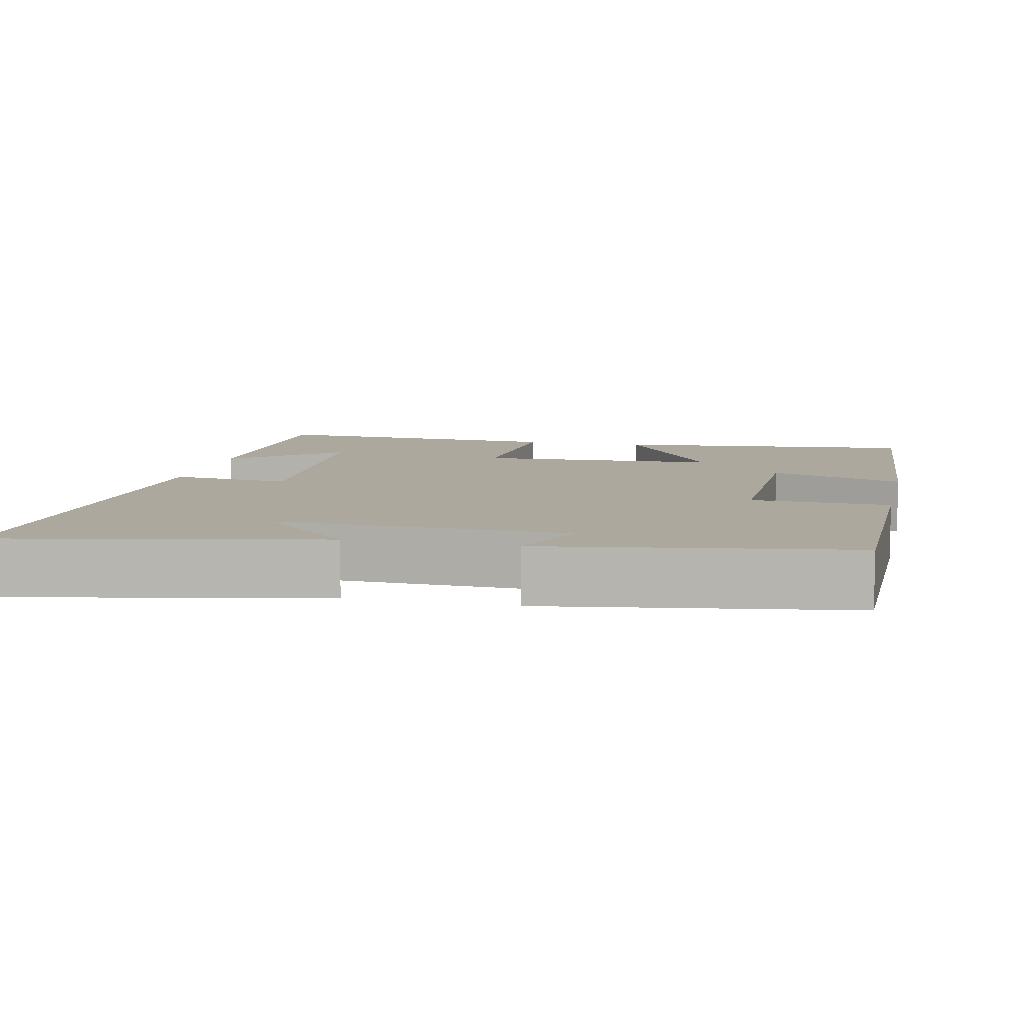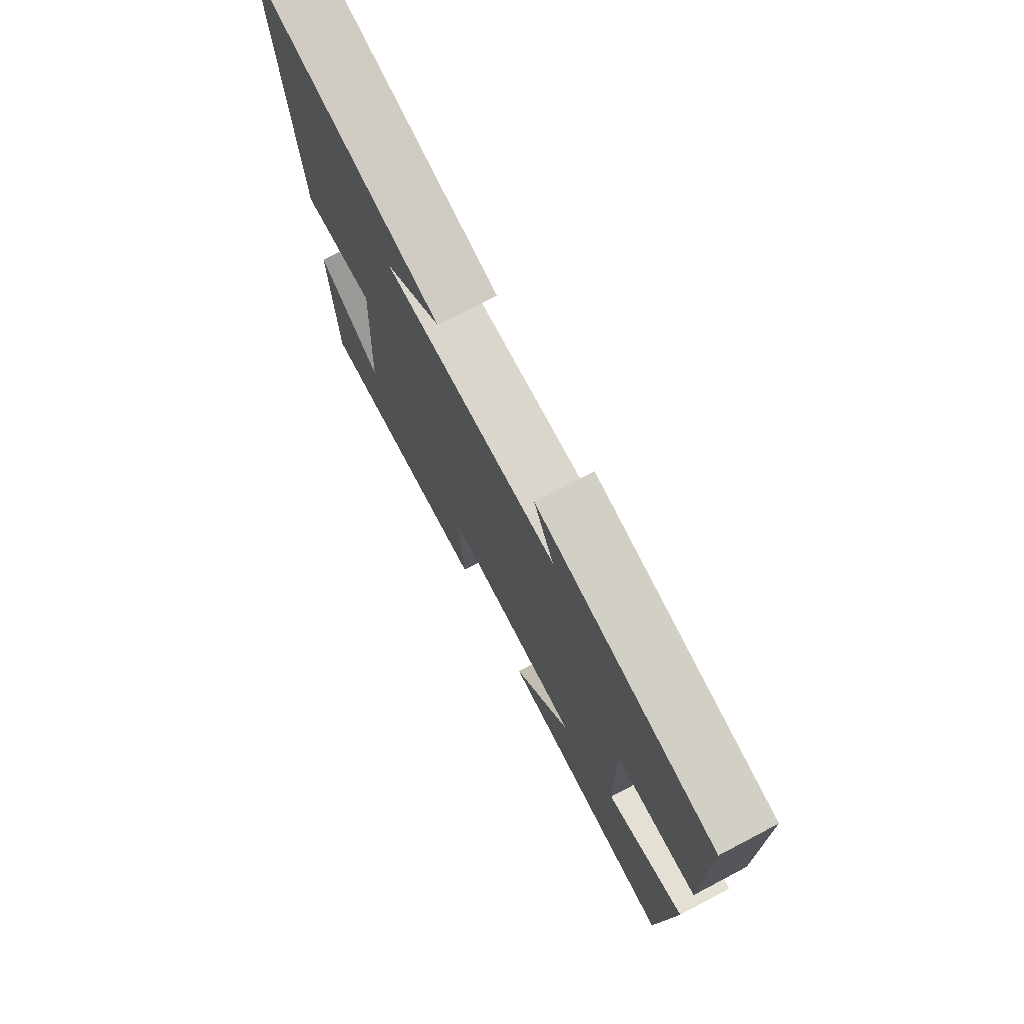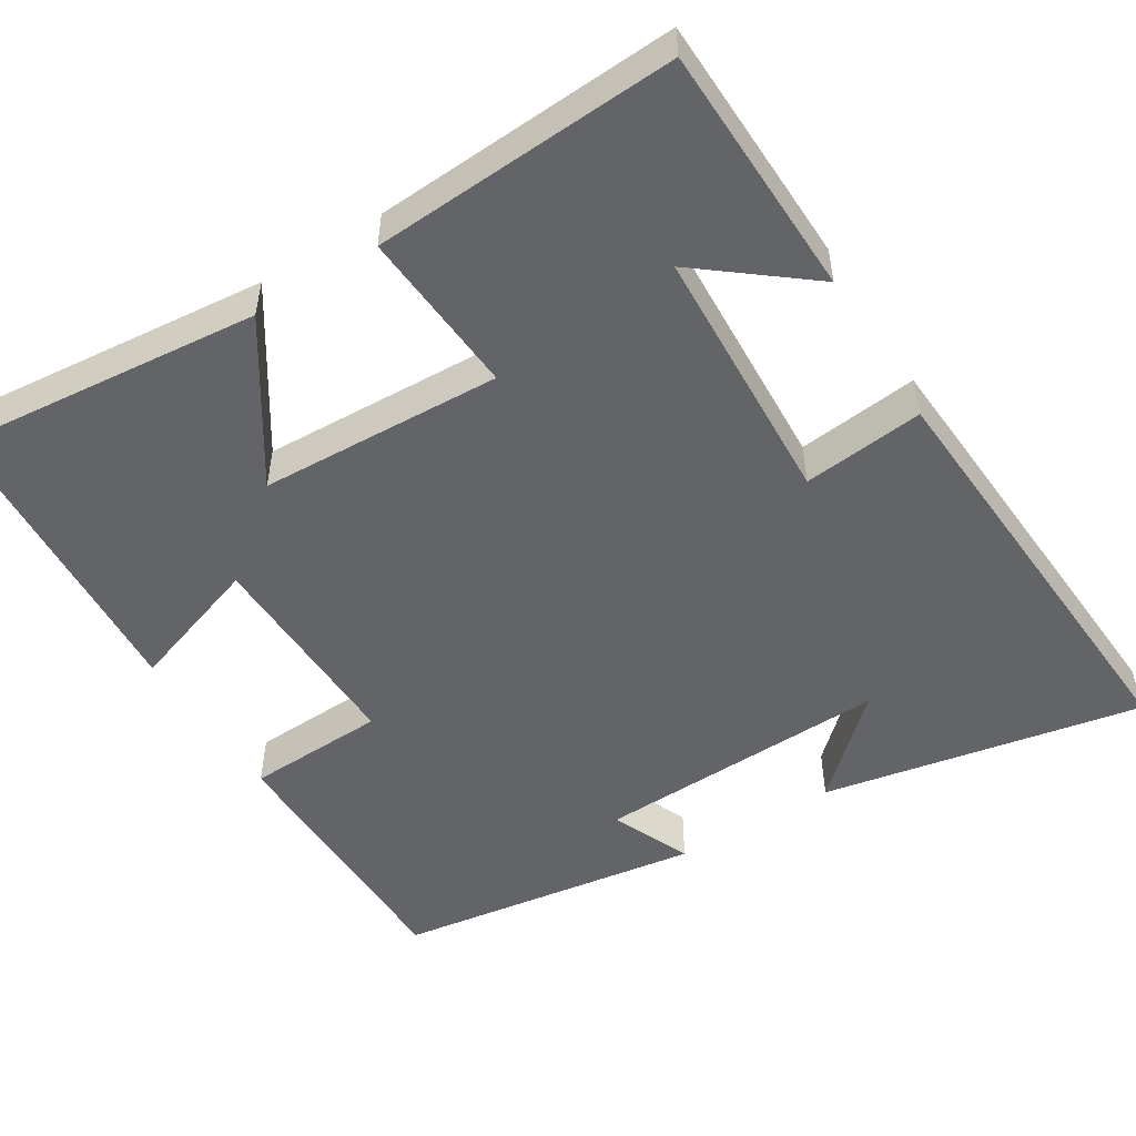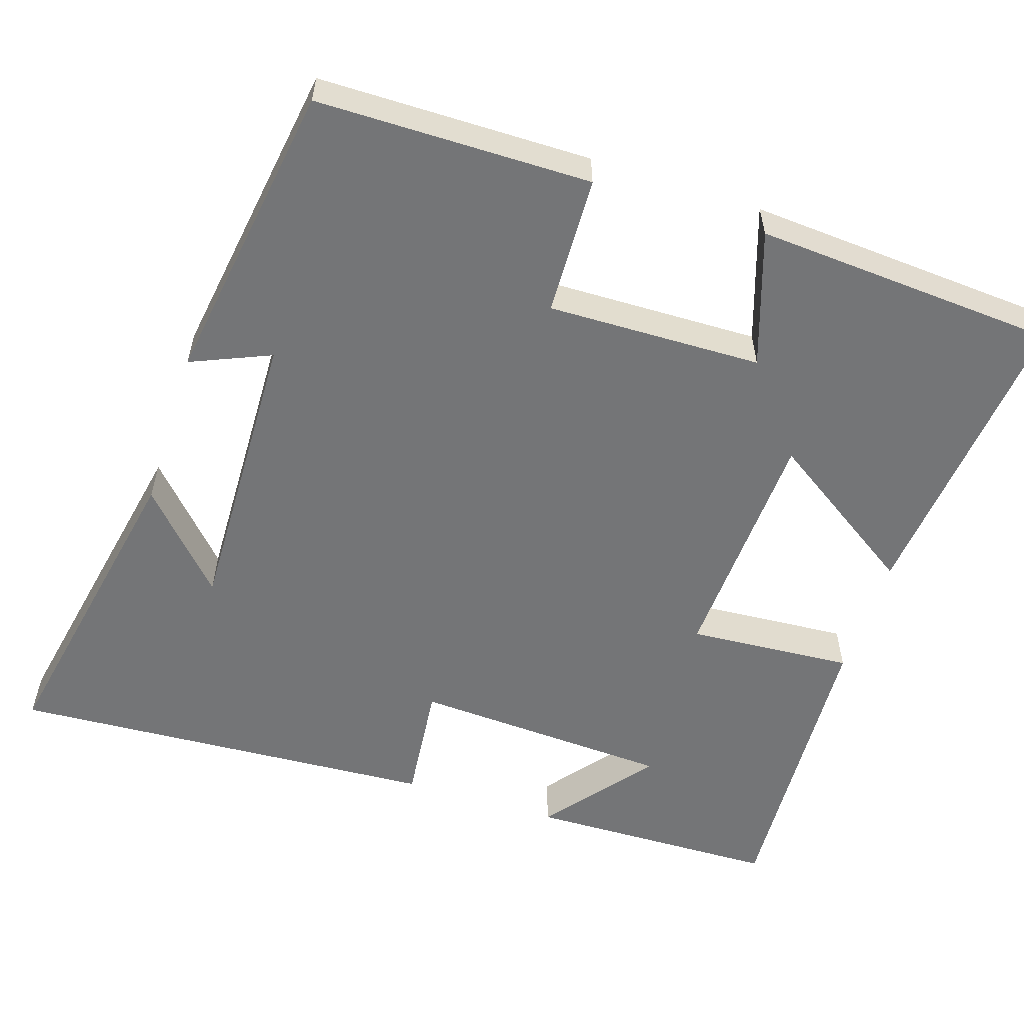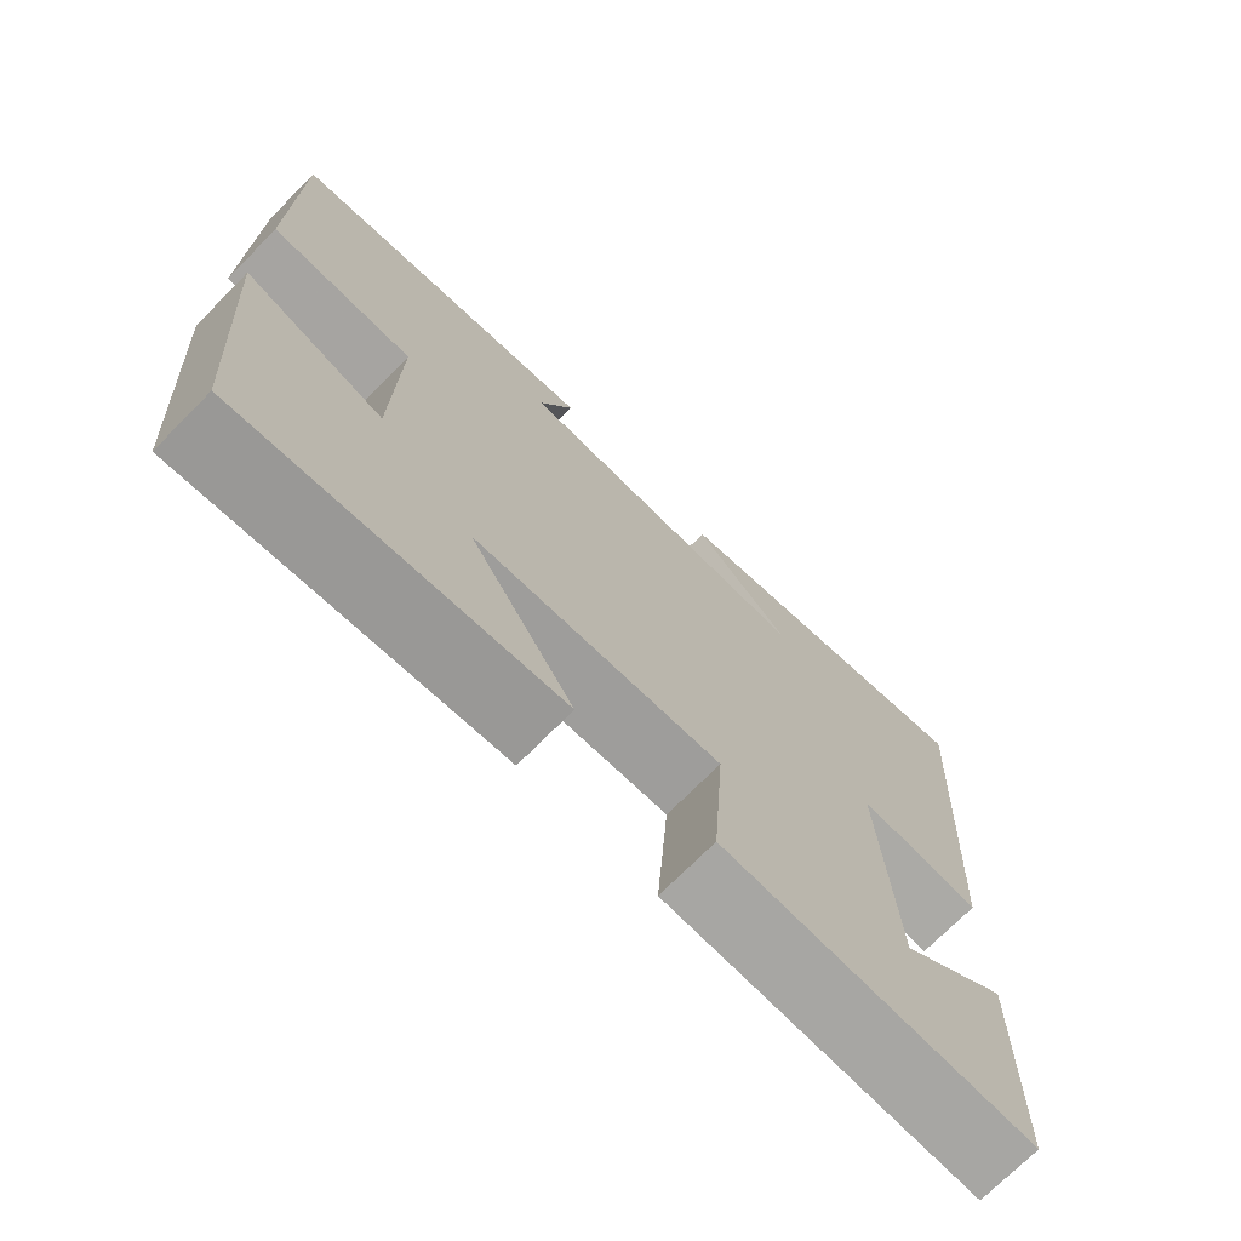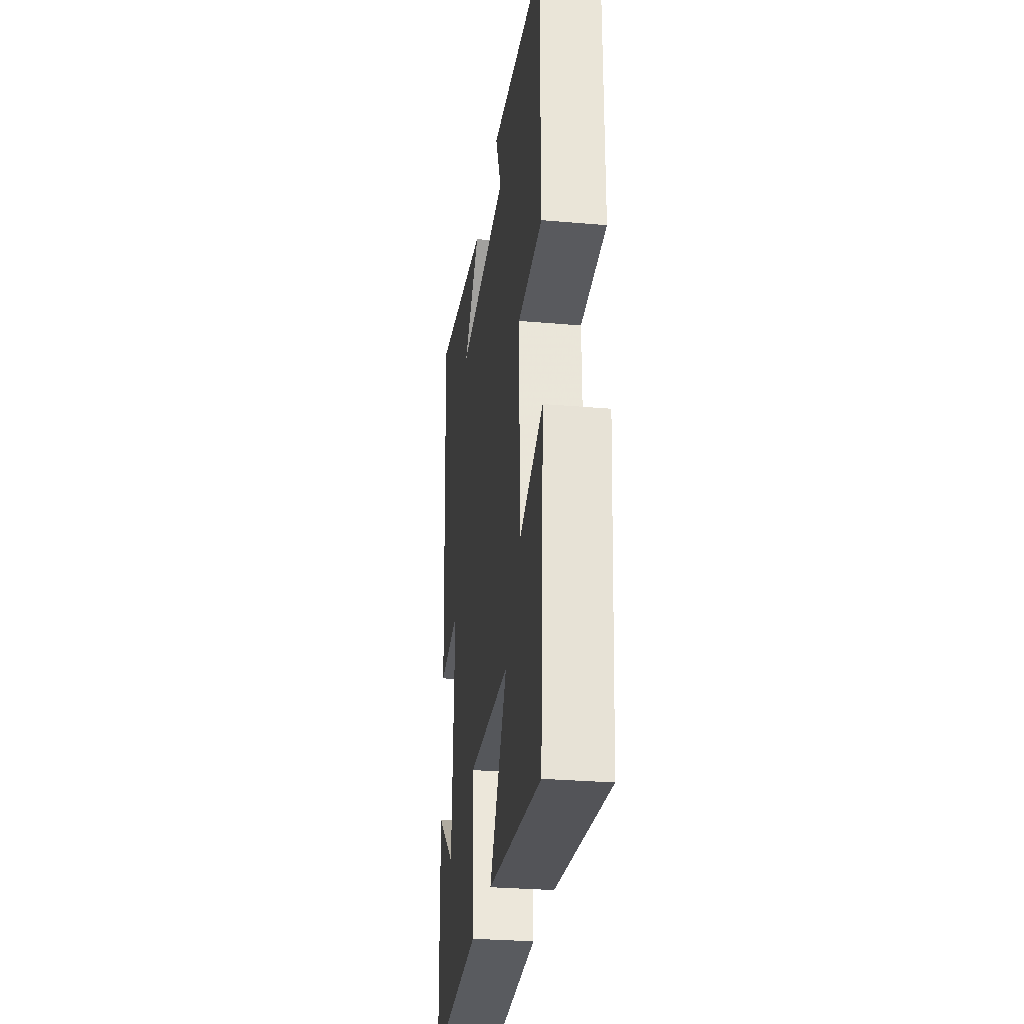
<metadata>
{"format":"obj","ext":"obj","renderer":"f3d","projection":"perspective","resolution":1024,"background":"white","views":[{"elev":8.6,"azim":12.4,"up":"+Y"},{"elev":74.9,"azim":62.3,"up":"+Z"},{"elev":-51.3,"azim":-147.8,"up":"+Y"},{"elev":-56.5,"azim":72.2,"up":"+Y"},{"elev":-72.4,"azim":135.3,"up":"+Z"},{"elev":-29.4,"azim":82.7,"up":"+Z"}]}
</metadata>
<code>
v -0.493 0.07 -0.52
v -0.5 0.07 -0.191
v -0.36 0.07 -0.303
v -0.342 0.07 0.037
v -0.5 0.07 0.021
v -0.533 0.07 0.583
v -0.117 0.07 0.5
v -0.241 0.07 0.386
v 0.143 0.07 0.396
v 0.099 0.07 0.5
v 0.498 0.07 0.439
v 0.5 0.07 0.082
v 0.318 0.07 0.076
v 0.324 0.07 -0.204
v 0.5 0.07 -0.146
v 0.473 0.07 -0.542
v 0.072 0.07 -0.5
v 0.205 0.07 -0.3
v -0.111 0.07 -0.284
v -0.096 0.07 -0.5
v -0.493 0 -0.52
v -0.5 0 -0.191
v -0.36 0 -0.303
v -0.342 0 0.037
v -0.5 0 0.021
v -0.533 0 0.583
v -0.117 0 0.5
v -0.241 0 0.386
v 0.143 0 0.396
v 0.099 0 0.5
v 0.498 0 0.439
v 0.5 0 0.082
v 0.318 0 0.076
v 0.324 0 -0.204
v 0.5 0 -0.146
v 0.473 0 -0.542
v 0.072 0 -0.5
v 0.205 0 -0.3
v -0.111 0 -0.284
v -0.096 0 -0.5
f 19 20 1
f 15 16 17 18
f 14 15 18
f 13 14 18 19
f 10 11 12 13
f 9 10 13
f 8 9 13 19
f 6 7 8
f 4 5 6 8
f 3 4 8 19
f 1 2 3
f 1 3 19
f 21 40 39
f 38 37 36 35
f 38 35 34
f 39 38 34 33
f 33 32 31 30
f 33 30 29
f 39 33 29 28
f 28 27 26
f 28 26 25 24
f 39 28 24 23
f 23 22 21
f 39 23 21
f 1 21 22 2
f 2 22 23 3
f 3 23 24 4
f 4 24 25 5
f 5 25 26 6
f 6 26 27 7
f 7 27 28 8
f 8 28 29 9
f 9 29 30 10
f 10 30 31 11
f 11 31 32 12
f 12 32 33 13
f 13 33 34 14
f 14 34 35 15
f 15 35 36 16
f 16 36 37 17
f 17 37 38 18
f 18 38 39 19
f 19 39 40 20
f 20 40 21 1

</code>
